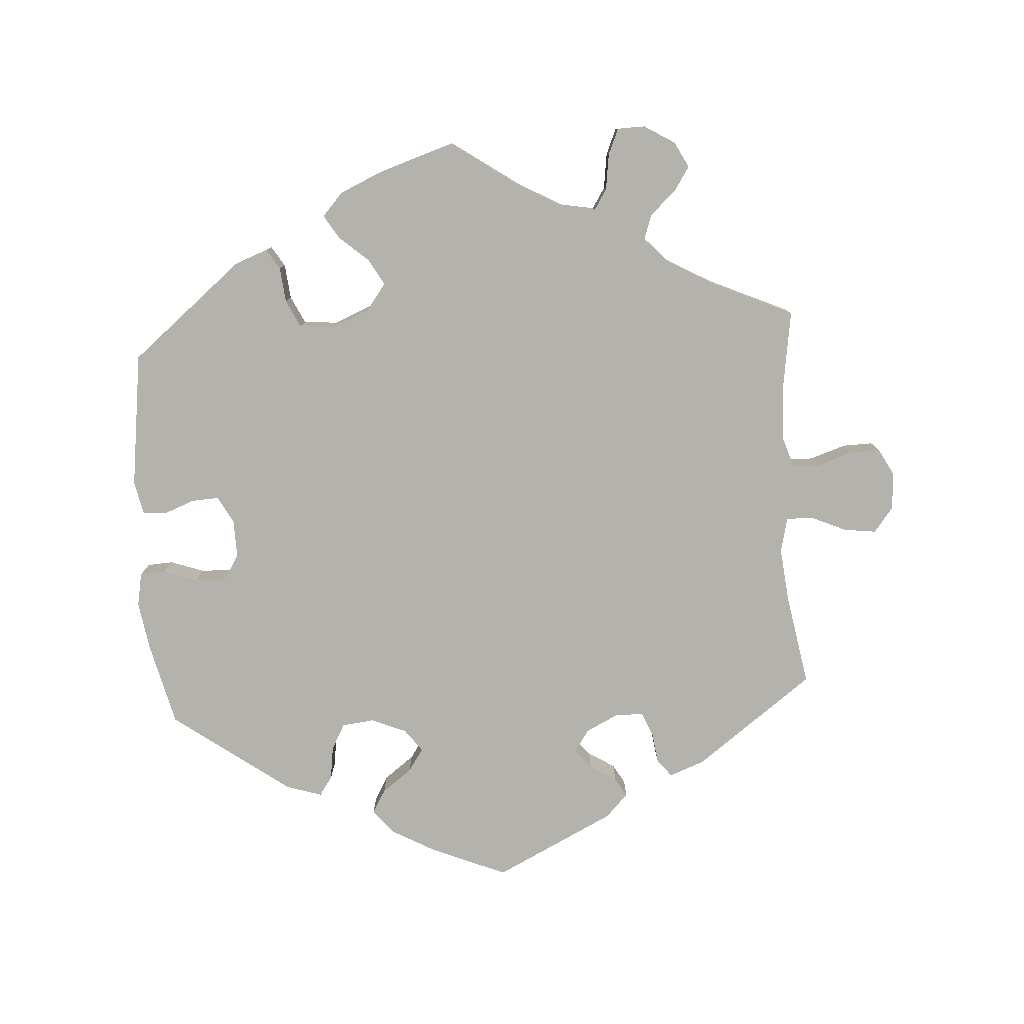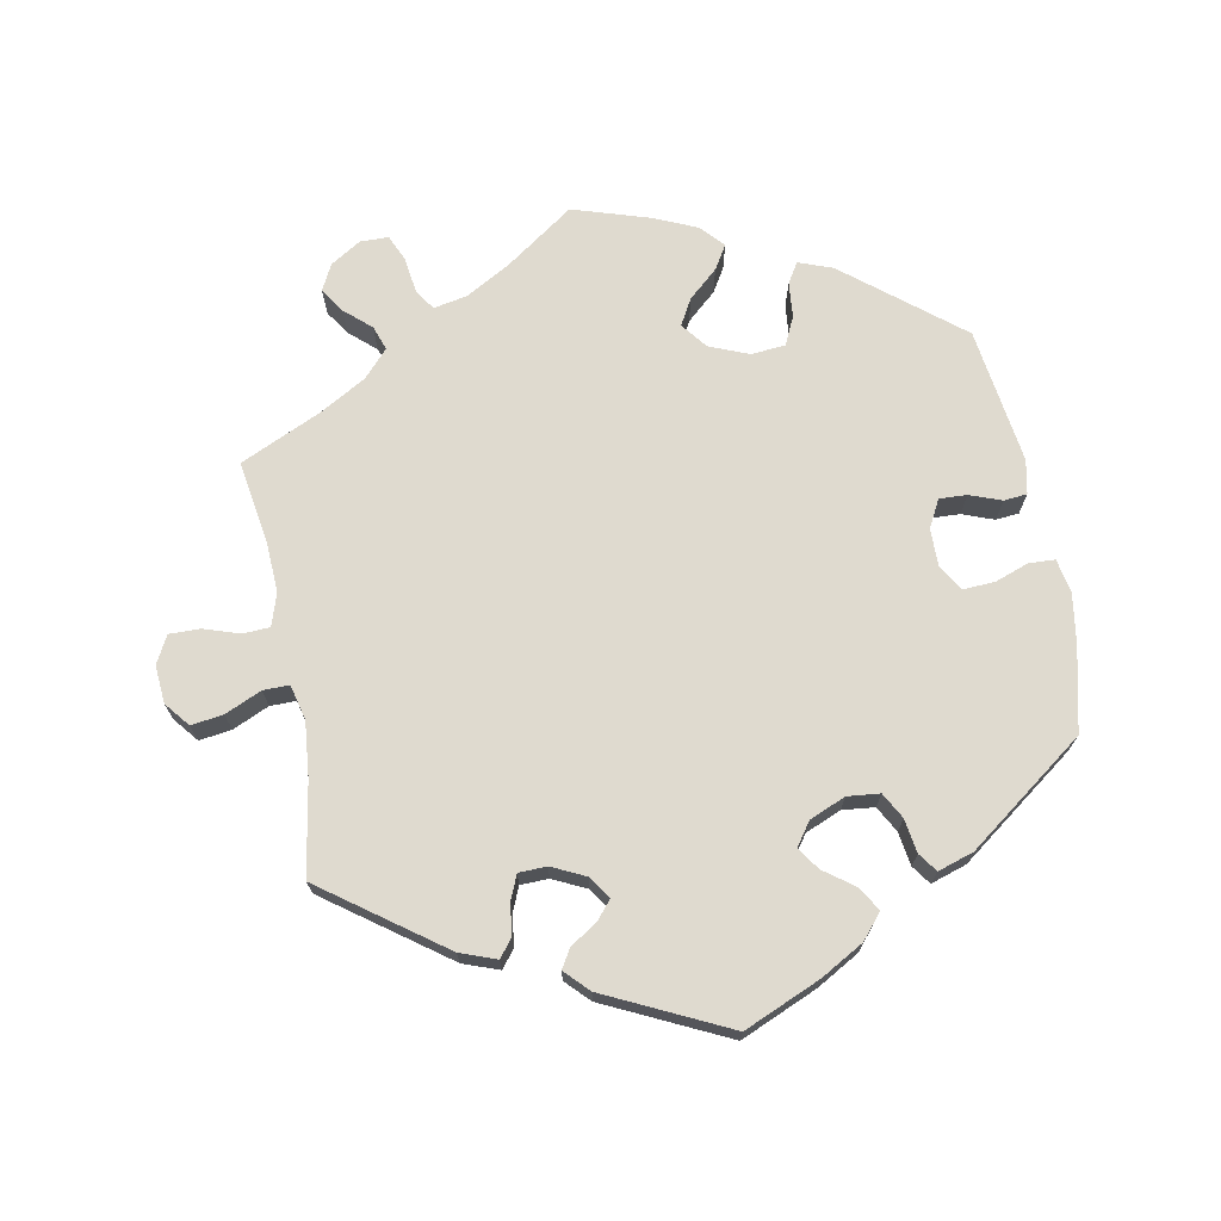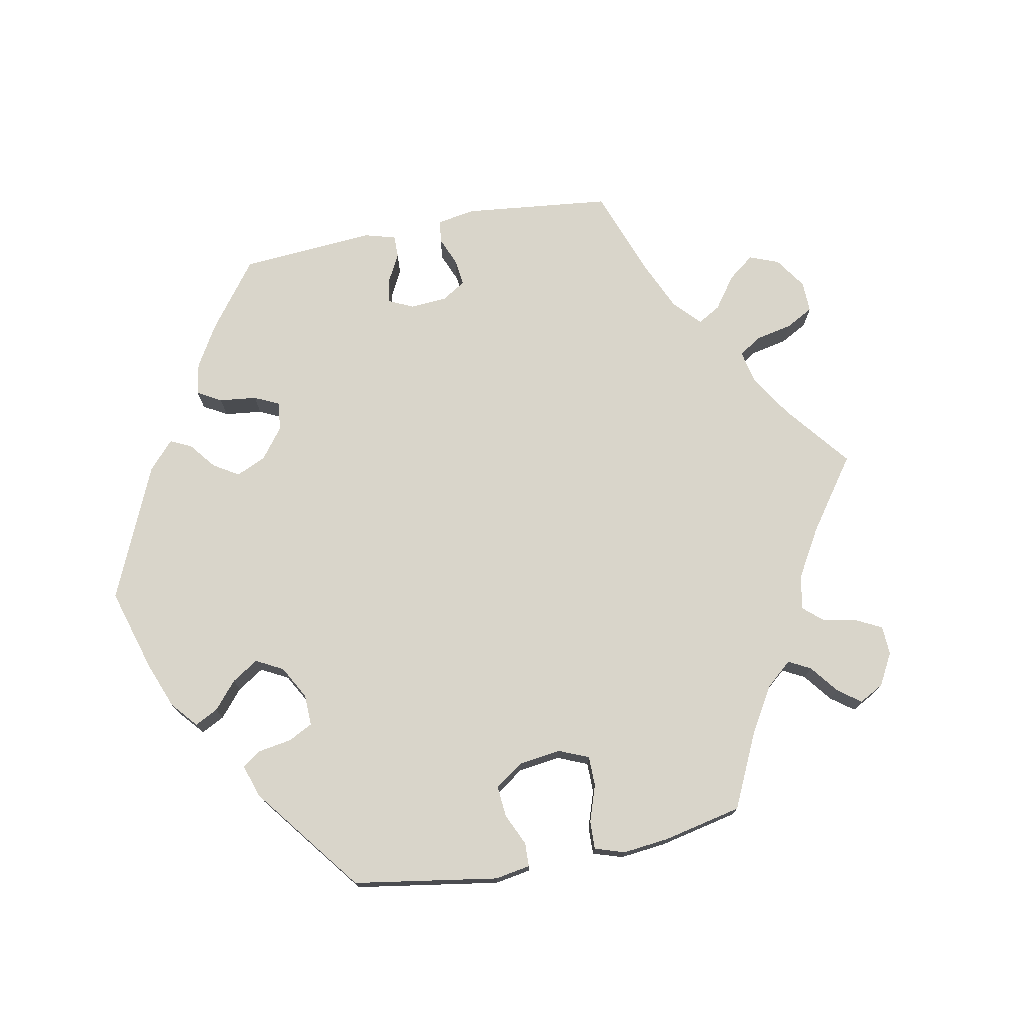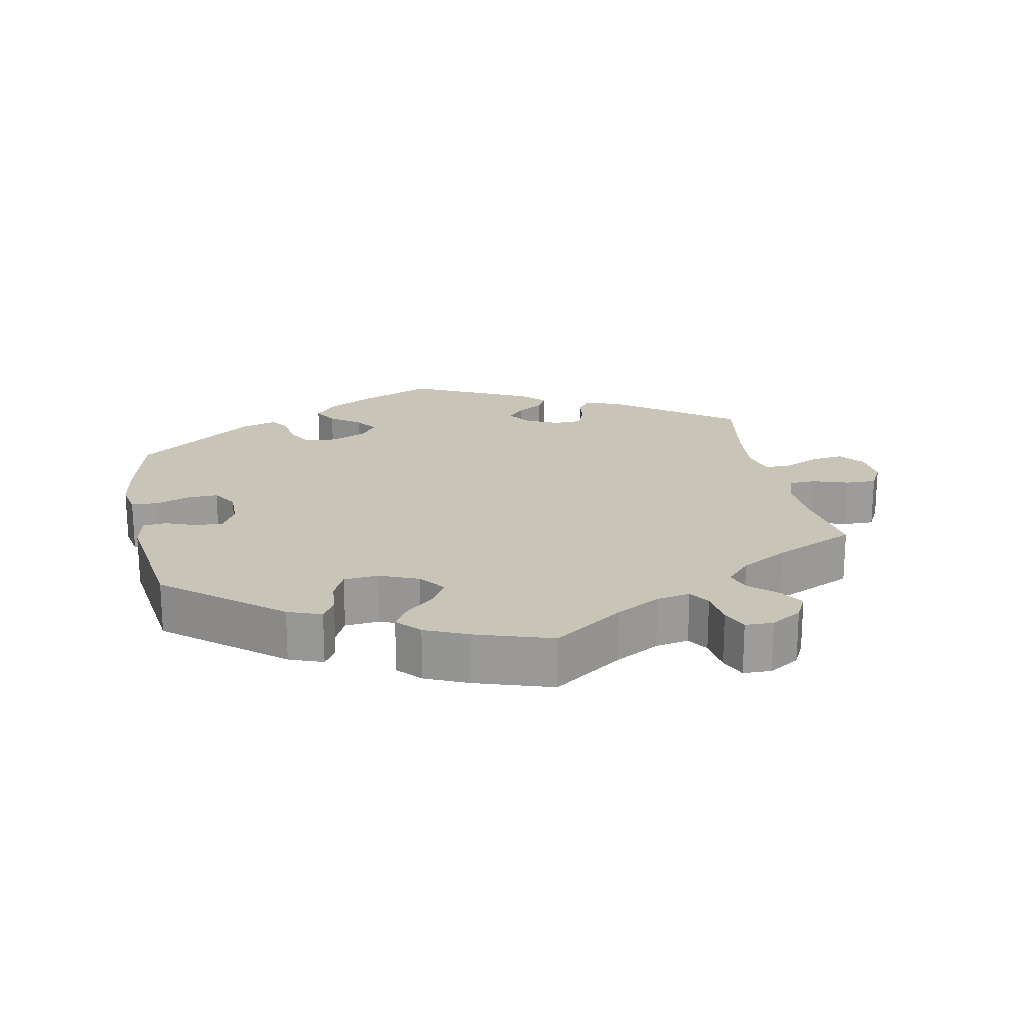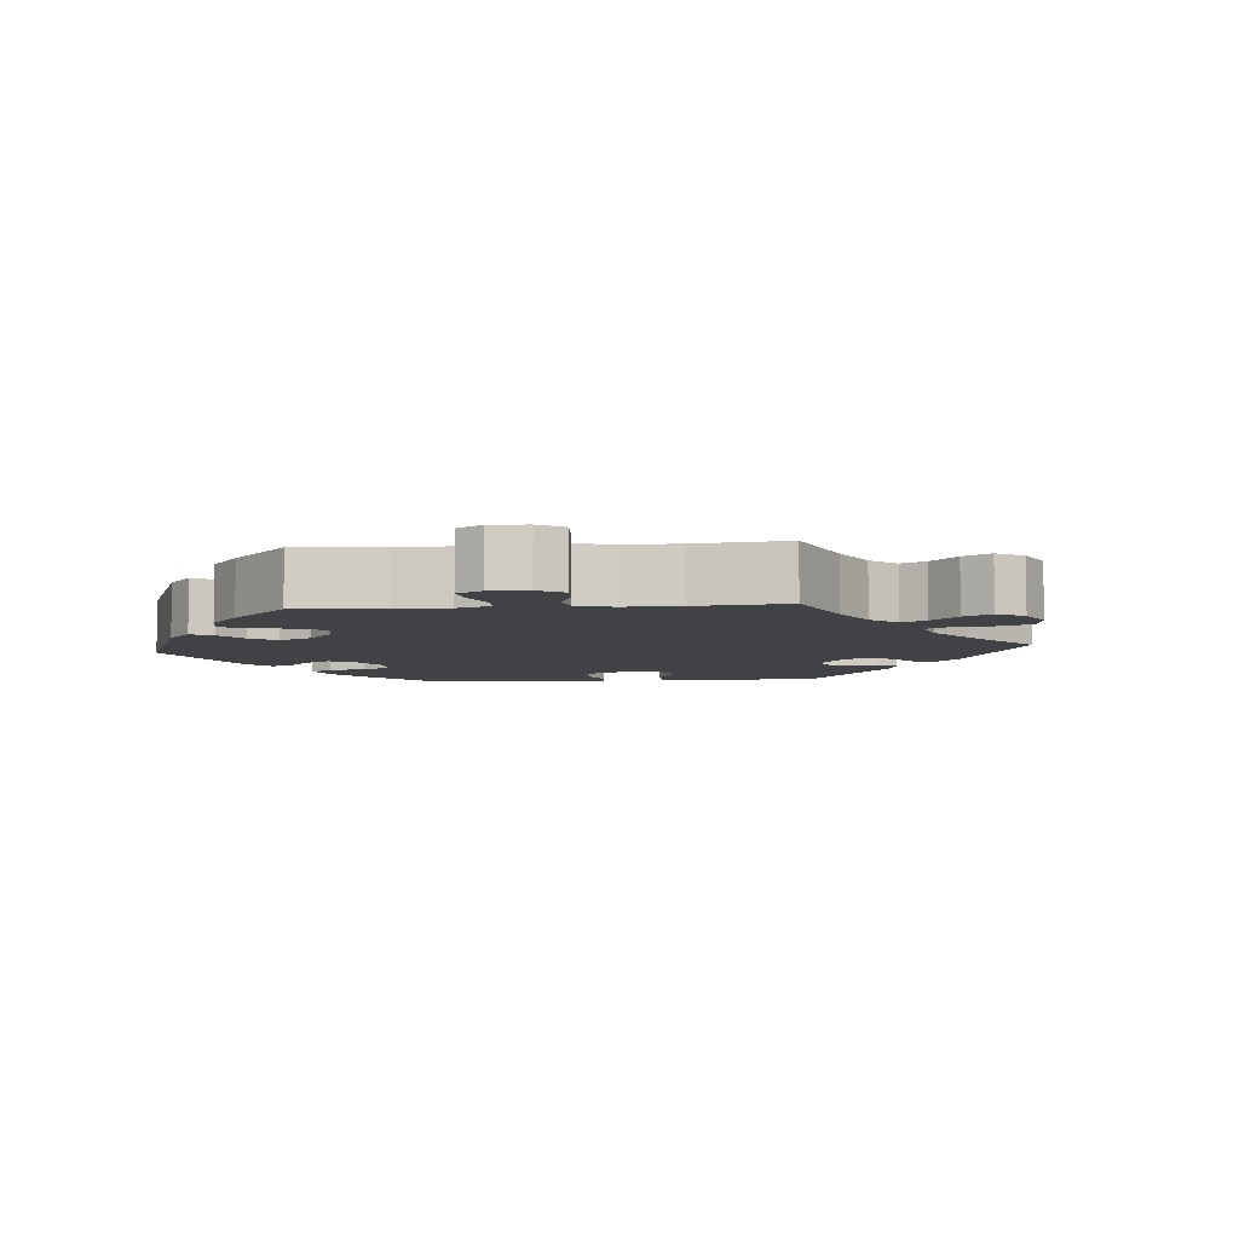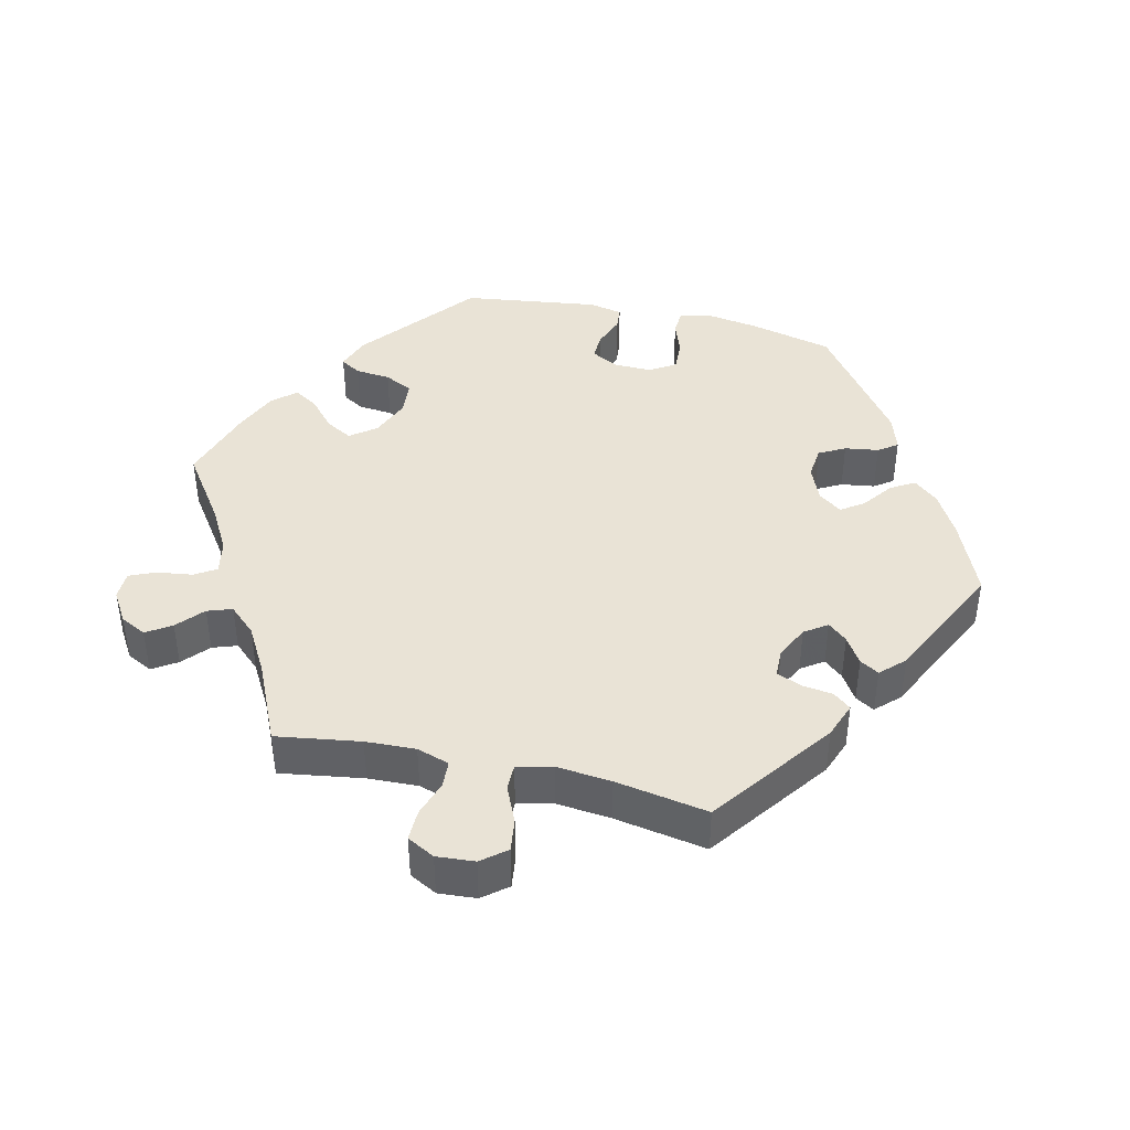
<metadata>
{"format":"obj","ext":"obj","renderer":"f3d","projection":"perspective","resolution":1024,"background":"white","views":[{"elev":-79.4,"azim":-176.2,"up":"+Y"},{"elev":70.9,"azim":-11.0,"up":"+Y"},{"elev":74.6,"azim":139.0,"up":"+Y"},{"elev":20.1,"azim":168.7,"up":"+Y"},{"elev":-6.1,"azim":-144.6,"up":"+Y"},{"elev":42.0,"azim":-76.9,"up":"+Y"}]}
</metadata>
<code>
v -0.099 0.07 -0.509
v -0.162 0.07 -0.474
v -0.21 0.07 -0.465
v -0.229 0.07 -0.495
v -0.236 0.07 -0.546
v -0.252 0.07 -0.583
v -0.292 0.07 -0.584
v -0.336 0.07 -0.557
v -0.355 0.07 -0.52
v -0.332 0.07 -0.485
v -0.295 0.07 -0.452
v -0.283 0.07 -0.417
v -0.318 0.07 -0.379
v -0.385 0.07 -0.341
v -0.5 0.07 -0.289
v -0.482 0.07 -0.17
v -0.479 0.07 -0.099
v -0.494 0.07 -0.053
v -0.532 0.07 -0.051
v -0.583 0.07 -0.068
v -0.627 0.07 -0.069
v -0.648 0.07 -0.03
v -0.644 0.07 0.024
v -0.616 0.07 0.059
v -0.57 0.07 0.053
v -0.518 0.07 0.03
v -0.481 0.07 0.03
v -0.469 0.07 0.08
v -0.477 0.07 0.158
v -0.5 0.07 0.289
v -0.33 0.07 0.414
v -0.279 0.07 0.433
v -0.259 0.07 0.408
v -0.253 0.07 0.364
v -0.238 0.07 0.329
v -0.198 0.07 0.328
v -0.151 0.07 0.351
v -0.129 0.07 0.383
v -0.152 0.07 0.41
v -0.19 0.07 0.434
v -0.206 0.07 0.461
v -0.174 0.07 0.494
v -0.001 0.07 0.578
v 0.108 0.07 0.532
v 0.169 0.07 0.498
v 0.199 0.07 0.463
v 0.179 0.07 0.429
v 0.136 0.07 0.397
v 0.114 0.07 0.365
v 0.138 0.07 0.332
v 0.189 0.07 0.311
v 0.235 0.07 0.316
v 0.255 0.07 0.353
v 0.262 0.07 0.401
v 0.281 0.07 0.428
v 0.332 0.07 0.412
v 0.5 0.07 0.289
v 0.529 0.07 0.169
v 0.54 0.07 0.099
v 0.531 0.07 0.051
v 0.494 0.07 0.049
v 0.446 0.07 0.066
v 0.401 0.07 0.068
v 0.378 0.07 0.031
v 0.379 0.07 -0.023
v 0.4 0.07 -0.062
v 0.439 0.07 -0.06
v 0.484 0.07 -0.043
v 0.517 0.07 -0.046
v 0.527 0.07 -0.094
v 0.501 0.07 -0.288
v 0.339 0.07 -0.42
v 0.291 0.07 -0.438
v 0.273 0.07 -0.409
v 0.268 0.07 -0.359
v 0.249 0.07 -0.319
v 0.2 0.07 -0.315
v 0.144 0.07 -0.338
v 0.116 0.07 -0.375
v 0.137 0.07 -0.412
v 0.179 0.07 -0.449
v 0.2 0.07 -0.483
v 0.17 0.07 -0.516
v 0.109 0.07 -0.543
v 0 0.07 -0.578
v -0.099 0 -0.509
v -0.162 0 -0.474
v -0.21 0 -0.465
v -0.229 0 -0.495
v -0.236 0 -0.546
v -0.252 0 -0.583
v -0.292 0 -0.584
v -0.336 0 -0.557
v -0.355 0 -0.52
v -0.332 0 -0.485
v -0.295 0 -0.452
v -0.283 0 -0.417
v -0.318 0 -0.379
v -0.385 0 -0.341
v -0.5 0 -0.289
v -0.482 0 -0.17
v -0.479 0 -0.099
v -0.494 0 -0.053
v -0.532 0 -0.051
v -0.583 0 -0.068
v -0.627 0 -0.069
v -0.648 0 -0.03
v -0.644 0 0.024
v -0.616 0 0.059
v -0.57 0 0.053
v -0.518 0 0.03
v -0.481 0 0.03
v -0.469 0 0.08
v -0.477 0 0.158
v -0.5 0 0.289
v -0.33 0 0.414
v -0.279 0 0.433
v -0.259 0 0.408
v -0.253 0 0.364
v -0.238 0 0.329
v -0.198 0 0.328
v -0.151 0 0.351
v -0.129 0 0.383
v -0.152 0 0.41
v -0.19 0 0.434
v -0.206 0 0.461
v -0.174 0 0.494
v -0.001 0 0.578
v 0.108 0 0.532
v 0.169 0 0.498
v 0.199 0 0.463
v 0.179 0 0.429
v 0.136 0 0.397
v 0.114 0 0.365
v 0.138 0 0.332
v 0.189 0 0.311
v 0.235 0 0.316
v 0.255 0 0.353
v 0.262 0 0.401
v 0.281 0 0.428
v 0.332 0 0.412
v 0.5 0 0.289
v 0.529 0 0.169
v 0.54 0 0.099
v 0.531 0 0.051
v 0.494 0 0.049
v 0.446 0 0.066
v 0.401 0 0.068
v 0.378 0 0.031
v 0.379 0 -0.023
v 0.4 0 -0.062
v 0.439 0 -0.06
v 0.484 0 -0.043
v 0.517 0 -0.046
v 0.527 0 -0.094
v 0.501 0 -0.288
v 0.339 0 -0.42
v 0.291 0 -0.438
v 0.273 0 -0.409
v 0.268 0 -0.359
v 0.249 0 -0.319
v 0.2 0 -0.315
v 0.144 0 -0.338
v 0.116 0 -0.375
v 0.137 0 -0.412
v 0.179 0 -0.449
v 0.2 0 -0.483
v 0.17 0 -0.516
v 0.109 0 -0.543
v 0 0 -0.578
f 84 85 1
f 83 84 1 2
f 80 81 82 83
f 79 80 83 2
f 78 79 2 3
f 77 78 3
f 72 73 74 75
f 72 75 76
f 71 72 76
f 70 71 76 77
f 67 68 69 70
f 66 67 70 77
f 59 60 61 62
f 59 62 63
f 58 59 63
f 57 58 63
f 56 57 63 64
f 53 54 55 56
f 52 53 56 64
f 45 46 47 48
f 45 48 49
f 44 45 49
f 43 44 49
f 42 43 49
f 39 40 41 42
f 38 39 42 49
f 37 38 49 50
f 31 32 33 34
f 29 30 31 34
f 28 29 34 35
f 27 28 35 36
f 23 24 25 26
f 23 26 27
f 22 23 27
f 19 20 21 22
f 18 19 22 27
f 17 18 27 36
f 14 15 16
f 13 14 16 17
f 12 13 17 36
f 8 9 10 11
f 6 7 8 11
f 4 5 6 11
f 3 4 11 12
f 65 66 77 3
f 51 52 64 65
f 37 50 51 65
f 36 37 65
f 3 12 36 65
f 86 170 169
f 87 86 169 168
f 168 167 166 165
f 87 168 165 164
f 88 87 164 163
f 88 163 162
f 160 159 158 157
f 161 160 157
f 161 157 156
f 162 161 156 155
f 155 154 153 152
f 162 155 152 151
f 147 146 145 144
f 148 147 144
f 148 144 143
f 148 143 142
f 149 148 142 141
f 141 140 139 138
f 149 141 138 137
f 133 132 131 130
f 134 133 130
f 134 130 129
f 134 129 128
f 134 128 127
f 127 126 125 124
f 134 127 124 123
f 135 134 123 122
f 119 118 117 116
f 119 116 115 114
f 120 119 114 113
f 121 120 113 112
f 111 110 109 108
f 112 111 108
f 112 108 107
f 107 106 105 104
f 112 107 104 103
f 121 112 103 102
f 101 100 99
f 102 101 99 98
f 121 102 98 97
f 96 95 94 93
f 96 93 92 91
f 96 91 90 89
f 97 96 89 88
f 88 162 151 150
f 150 149 137 136
f 150 136 135 122
f 150 122 121
f 150 121 97 88
f 1 86 87 2
f 2 87 88 3
f 3 88 89 4
f 4 89 90 5
f 5 90 91 6
f 6 91 92 7
f 7 92 93 8
f 8 93 94 9
f 9 94 95 10
f 10 95 96 11
f 11 96 97 12
f 12 97 98 13
f 13 98 99 14
f 14 99 100 15
f 15 100 101 16
f 16 101 102 17
f 17 102 103 18
f 18 103 104 19
f 19 104 105 20
f 20 105 106 21
f 21 106 107 22
f 22 107 108 23
f 23 108 109 24
f 24 109 110 25
f 25 110 111 26
f 26 111 112 27
f 27 112 113 28
f 28 113 114 29
f 29 114 115 30
f 30 115 116 31
f 31 116 117 32
f 32 117 118 33
f 33 118 119 34
f 34 119 120 35
f 35 120 121 36
f 36 121 122 37
f 37 122 123 38
f 38 123 124 39
f 39 124 125 40
f 40 125 126 41
f 41 126 127 42
f 42 127 128 43
f 43 128 129 44
f 44 129 130 45
f 45 130 131 46
f 46 131 132 47
f 47 132 133 48
f 48 133 134 49
f 49 134 135 50
f 50 135 136 51
f 51 136 137 52
f 52 137 138 53
f 53 138 139 54
f 54 139 140 55
f 55 140 141 56
f 56 141 142 57
f 57 142 143 58
f 58 143 144 59
f 59 144 145 60
f 60 145 146 61
f 61 146 147 62
f 62 147 148 63
f 63 148 149 64
f 64 149 150 65
f 65 150 151 66
f 66 151 152 67
f 67 152 153 68
f 68 153 154 69
f 69 154 155 70
f 70 155 156 71
f 71 156 157 72
f 72 157 158 73
f 73 158 159 74
f 74 159 160 75
f 75 160 161 76
f 76 161 162 77
f 77 162 163 78
f 78 163 164 79
f 79 164 165 80
f 80 165 166 81
f 81 166 167 82
f 82 167 168 83
f 83 168 169 84
f 84 169 170 85
f 85 170 86 1

</code>
